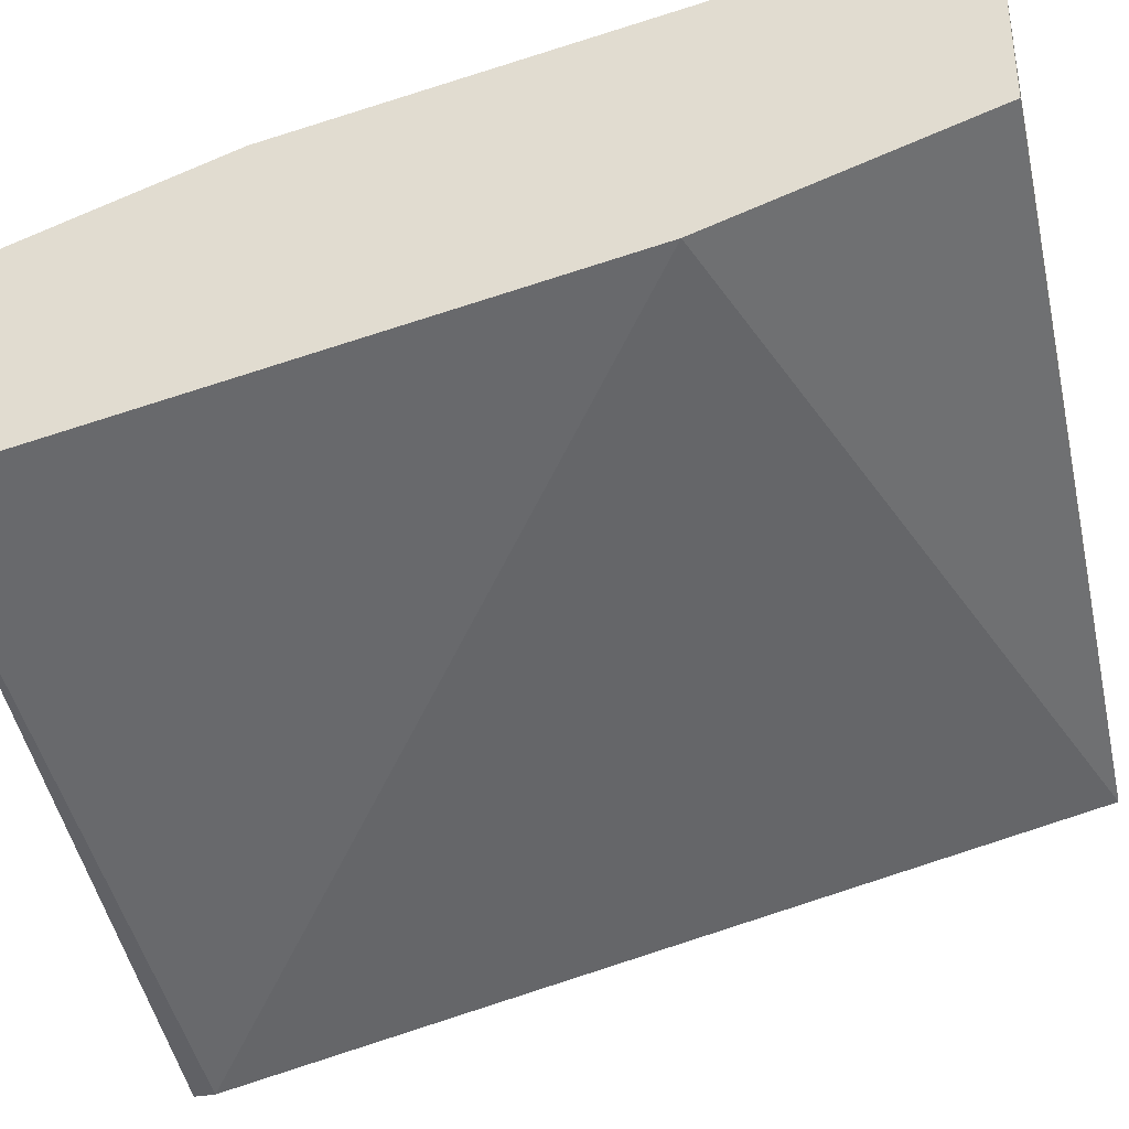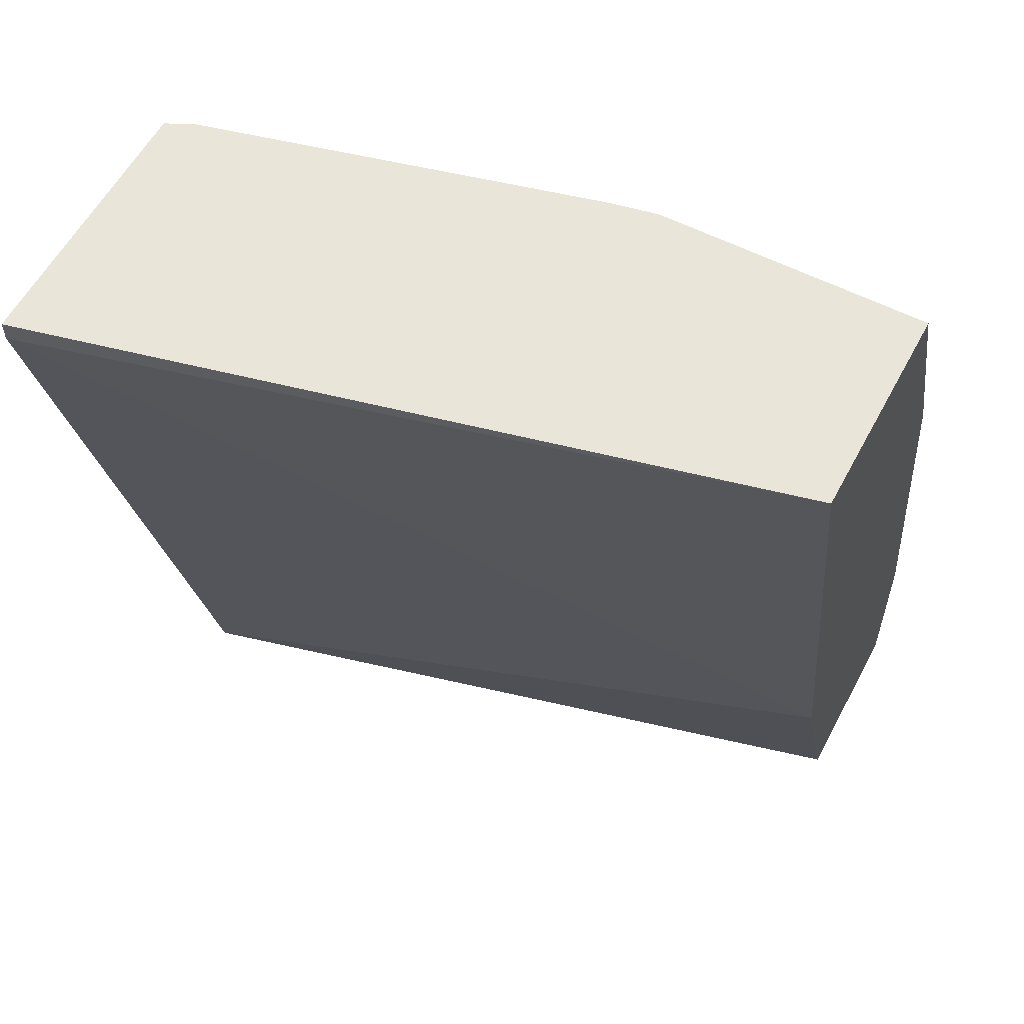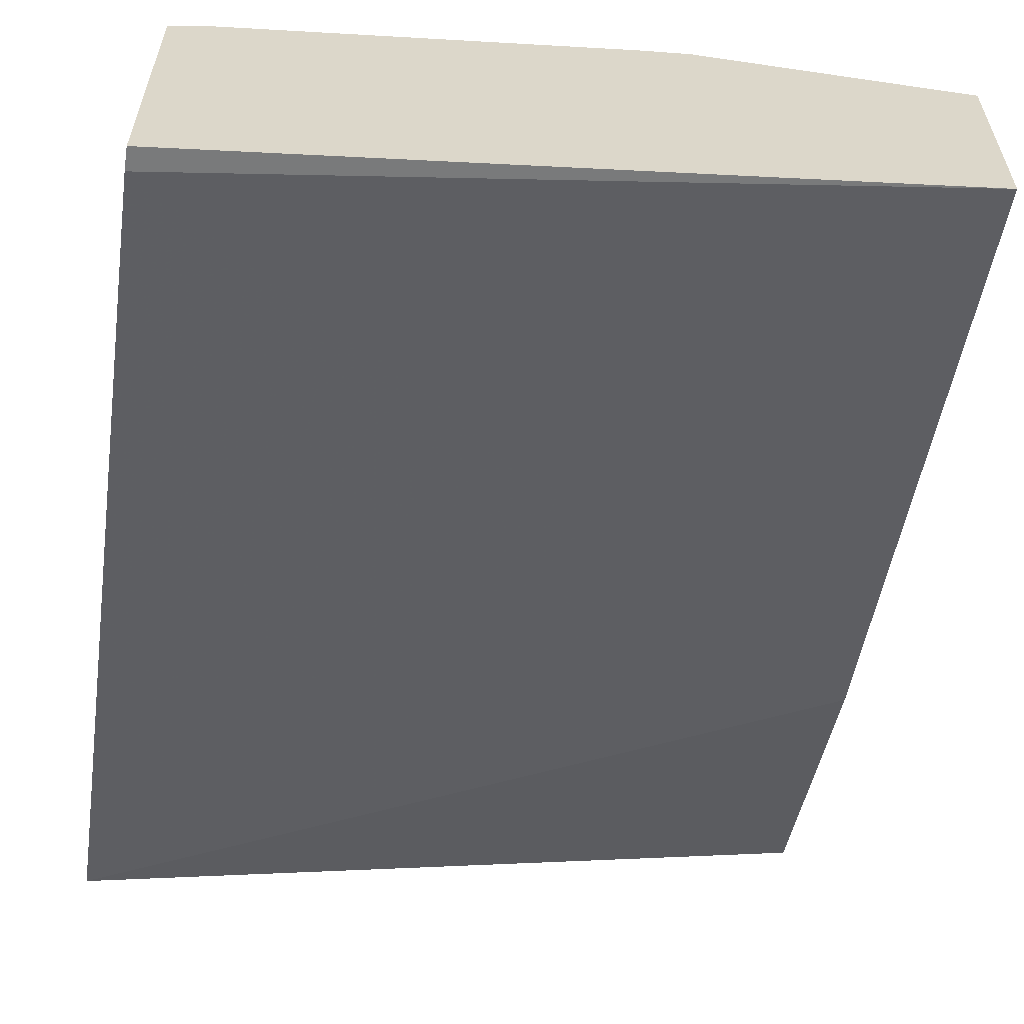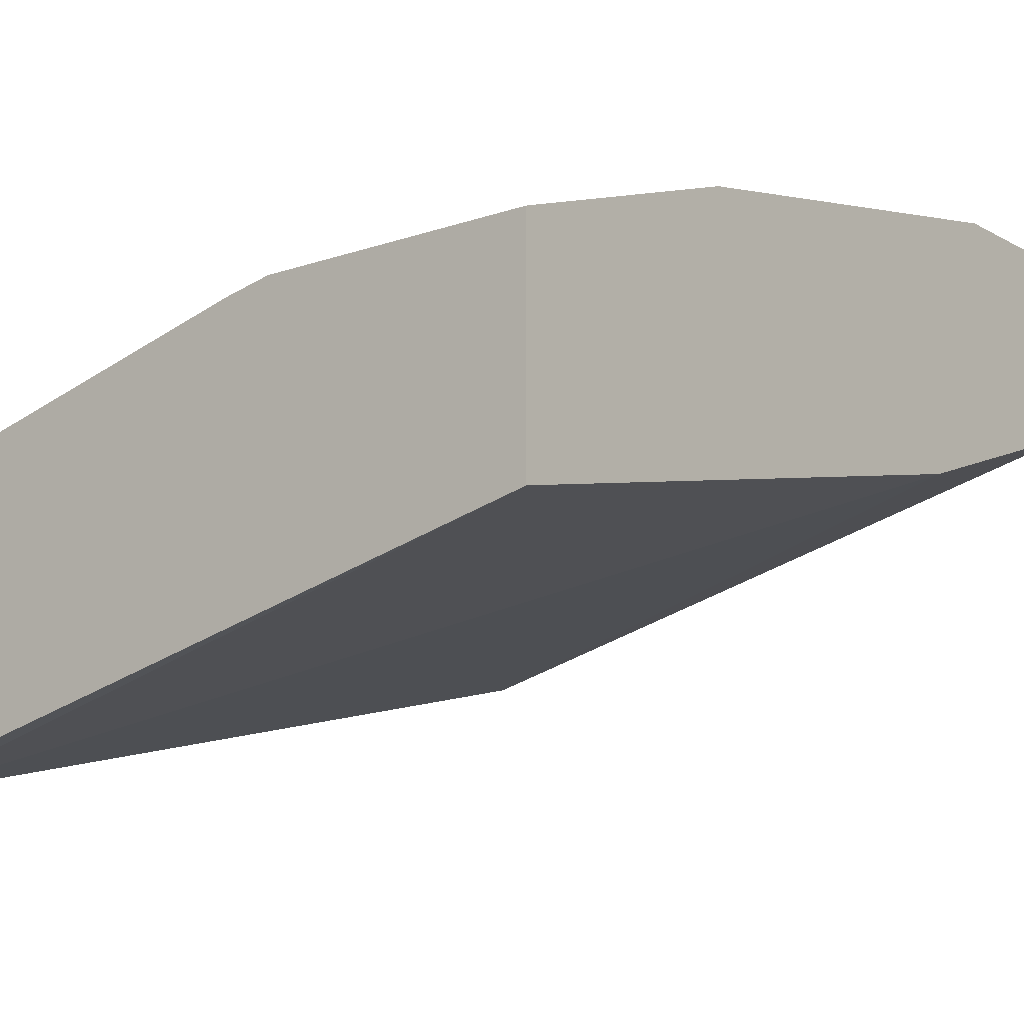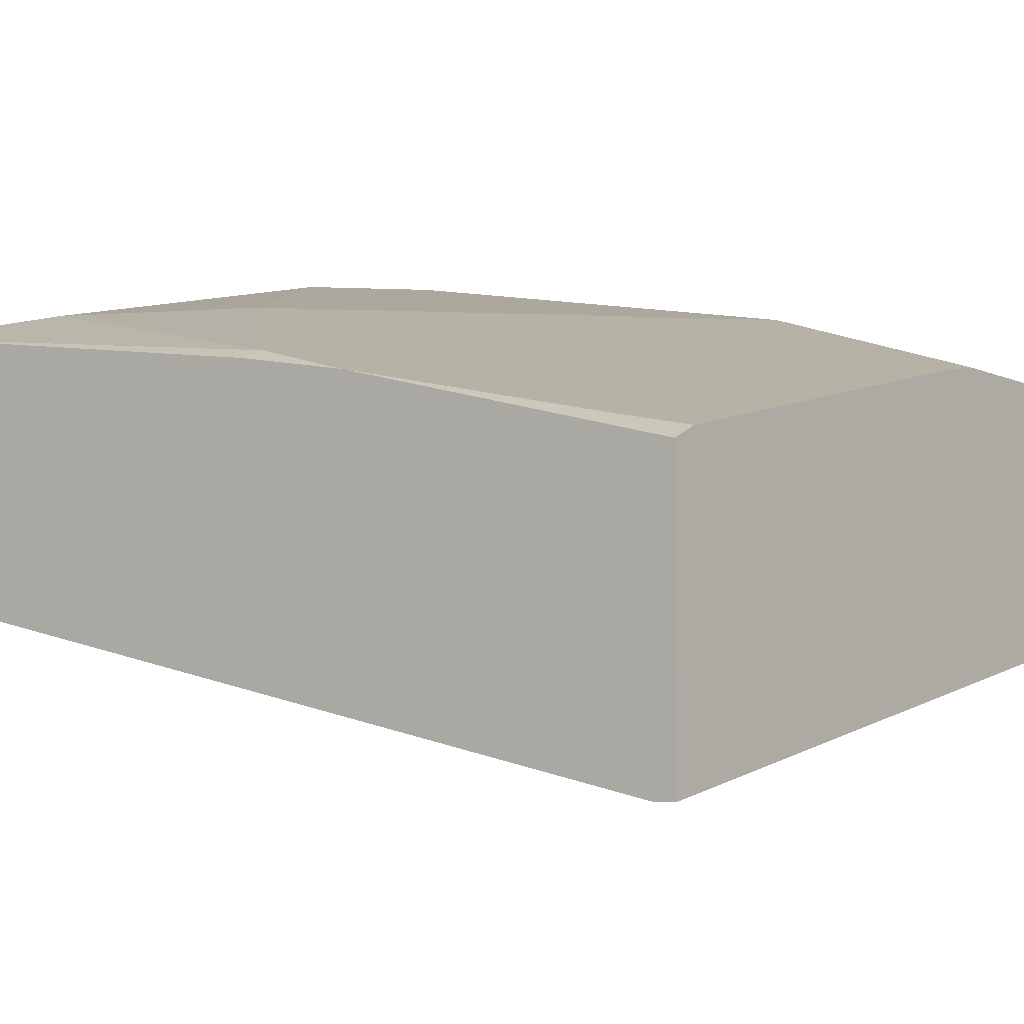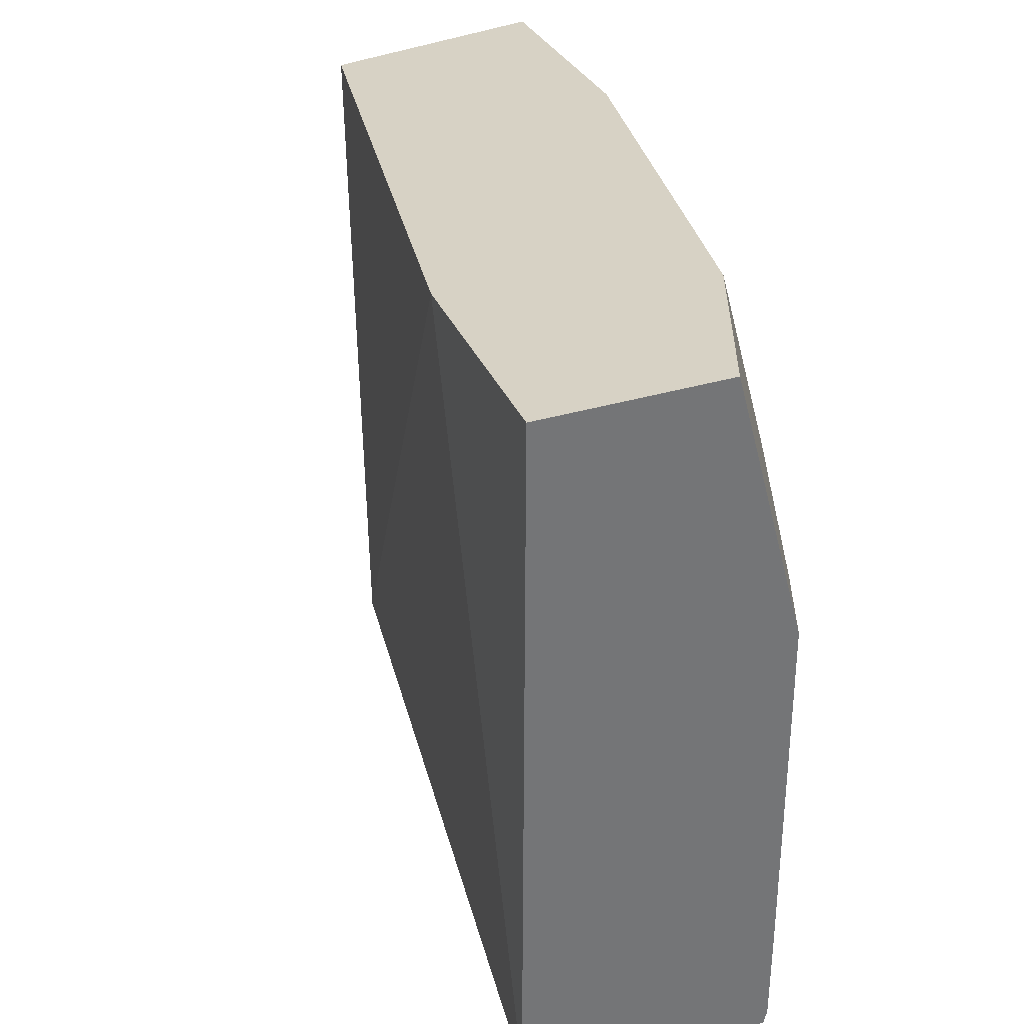
<metadata>
{"format":"obj","ext":"obj","renderer":"f3d","projection":"perspective","resolution":1024,"background":"white","views":[{"elev":-36.6,"azim":-77.0,"up":"+Z"},{"elev":57.8,"azim":-152.1,"up":"+Y"},{"elev":-59.7,"azim":171.4,"up":"+Z"},{"elev":-12.9,"azim":-141.4,"up":"+Z"},{"elev":-7.2,"azim":128.2,"up":"+Z"},{"elev":-56.5,"azim":-75.8,"up":"+Y"}]}
</metadata>
<code>
v 0.0002808 -0.365 0.6986
v 0.2723 -0.365 0.6291
v 0.0002808 -0.365 0.7652
v 0.0002808 -0.2661 0.6654
v 0.2723 -0.365 0.7205
v 0.2723 -0.04465 0.5542
v 0.09983 -0.365 0.7652
v 0.0002808 -0.2994 0.7652
v 0.0002808 -0.03678 0.6183
v 0.2723 -0.3598 0.7205
v 0.2671 -0.365 0.7231
v 0.2723 -0.03678 0.5542
v 0.2329 -0.365 0.7319
v 0.09983 -0.3327 0.7652
v 0.06655 -0.2994 0.7652
v 0.0002808 -0.1331 0.7319
v 0.0002808 -0.03678 0.6986
v 0.2329 -0.3327 0.7319
v 0.2723 -0.2027 0.6956
v 0.2661 -0.1996 0.6986
v 0.2723 -0.03678 0.654
v 0.1996 -0.2661 0.7319
v 0.1663 -0.2329 0.7319
v 0.06655 -0.1331 0.7319
v 0.09983 -0.03678 0.6986
v 0.2723 -0.1602 0.6873
v 0.2626 -0.03678 0.6588
v 0.2661 -0.06656 0.6654
v 0.1174 -0.03678 0.6951
f 14 22 23
f 14 18 22
f 11 18 13
f 10 20 18
f 9 25 29
f 10 18 11
f 9 21 12
f 9 29 27
f 14 23 15
f 10 19 20
f 15 23 24
f 24 29 25
f 16 25 17
f 18 20 22
f 19 26 20
f 20 26 22
f 21 27 28
f 21 28 26
f 22 26 27
f 22 27 23
f 23 27 24
f 24 27 29
f 26 28 27
f 9 17 25
f 16 24 25
f 8 24 16
f 9 27 21
f 7 18 14
f 8 15 24
f 1 2 5
f 1 5 11
f 1 11 13
f 1 13 7
f 1 7 3
f 1 3 8
f 1 16 17
f 1 17 9
f 1 9 4
f 1 4 2
f 2 4 6
f 1 8 16
f 2 12 21
f 7 13 18
f 2 6 12
f 6 9 12
f 5 10 11
f 4 9 6
f 3 14 15
f 3 15 8
f 2 10 5
f 2 19 10
f 2 26 19
f 2 21 26
f 3 7 14

</code>
